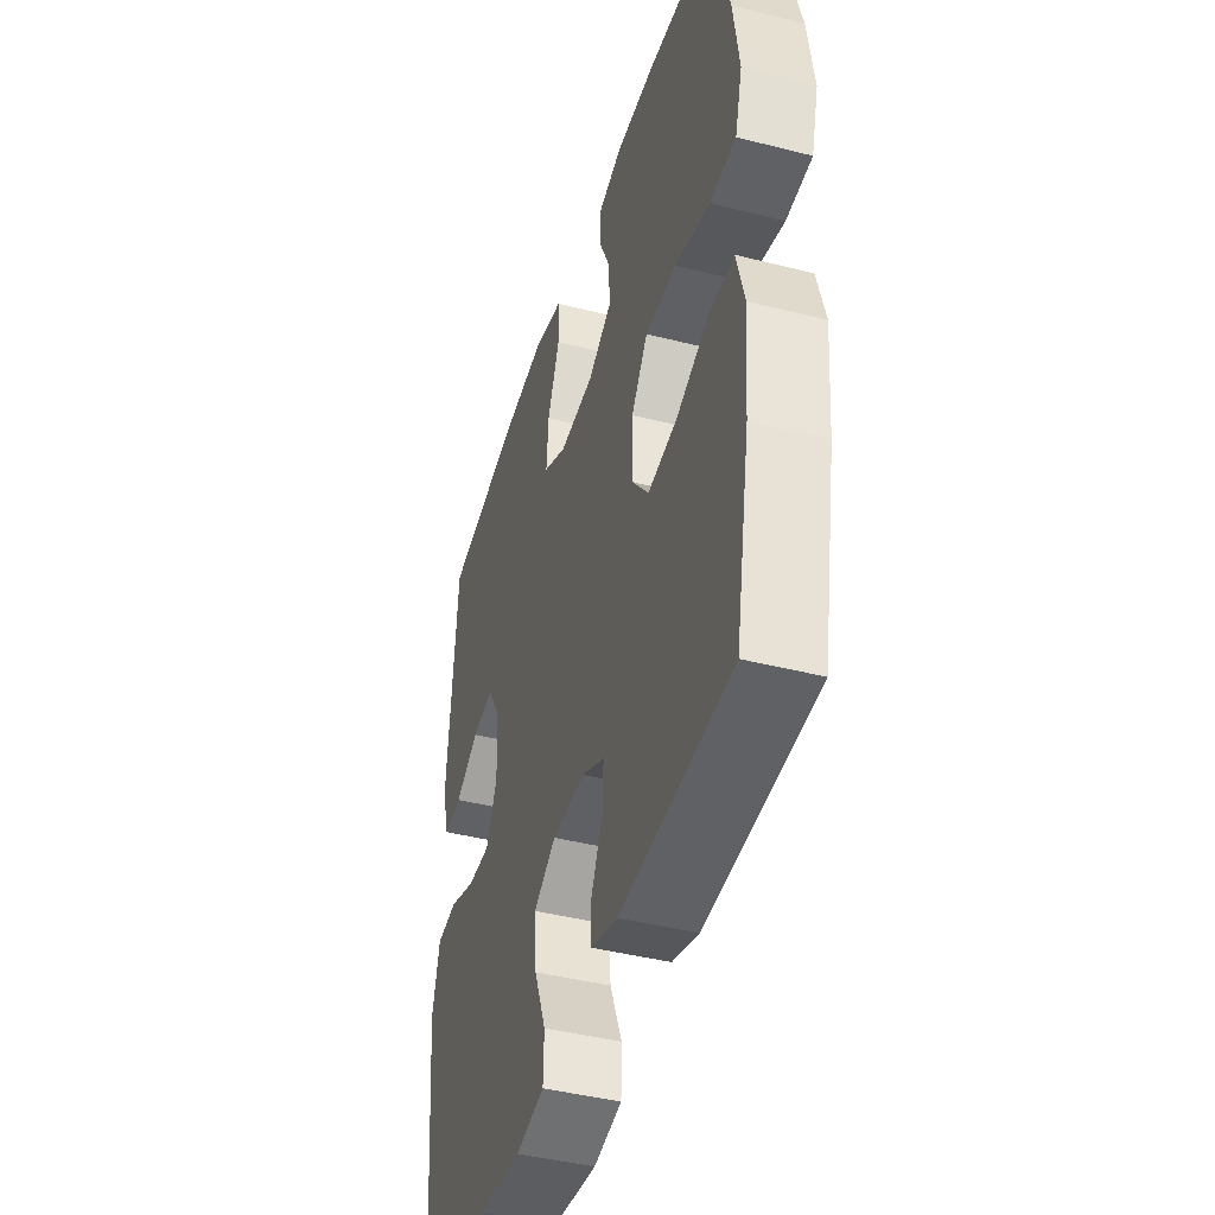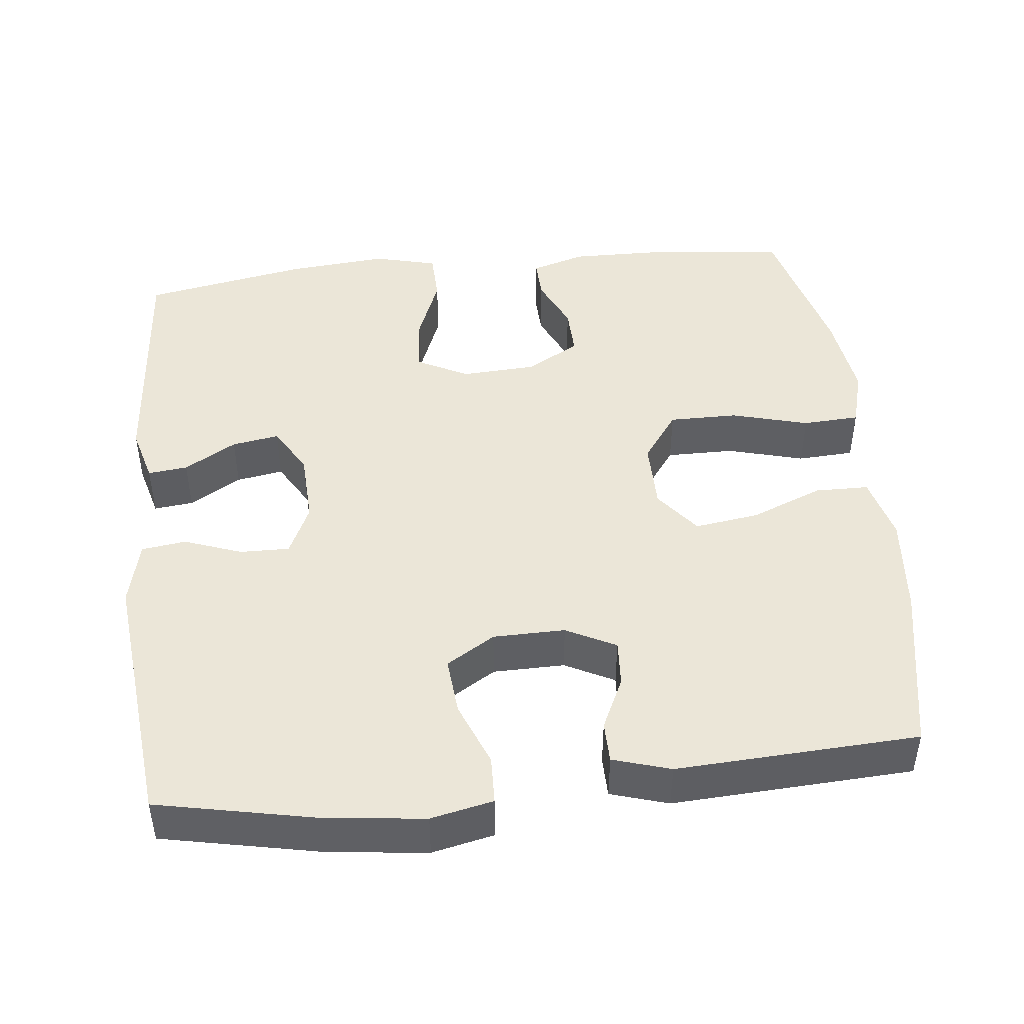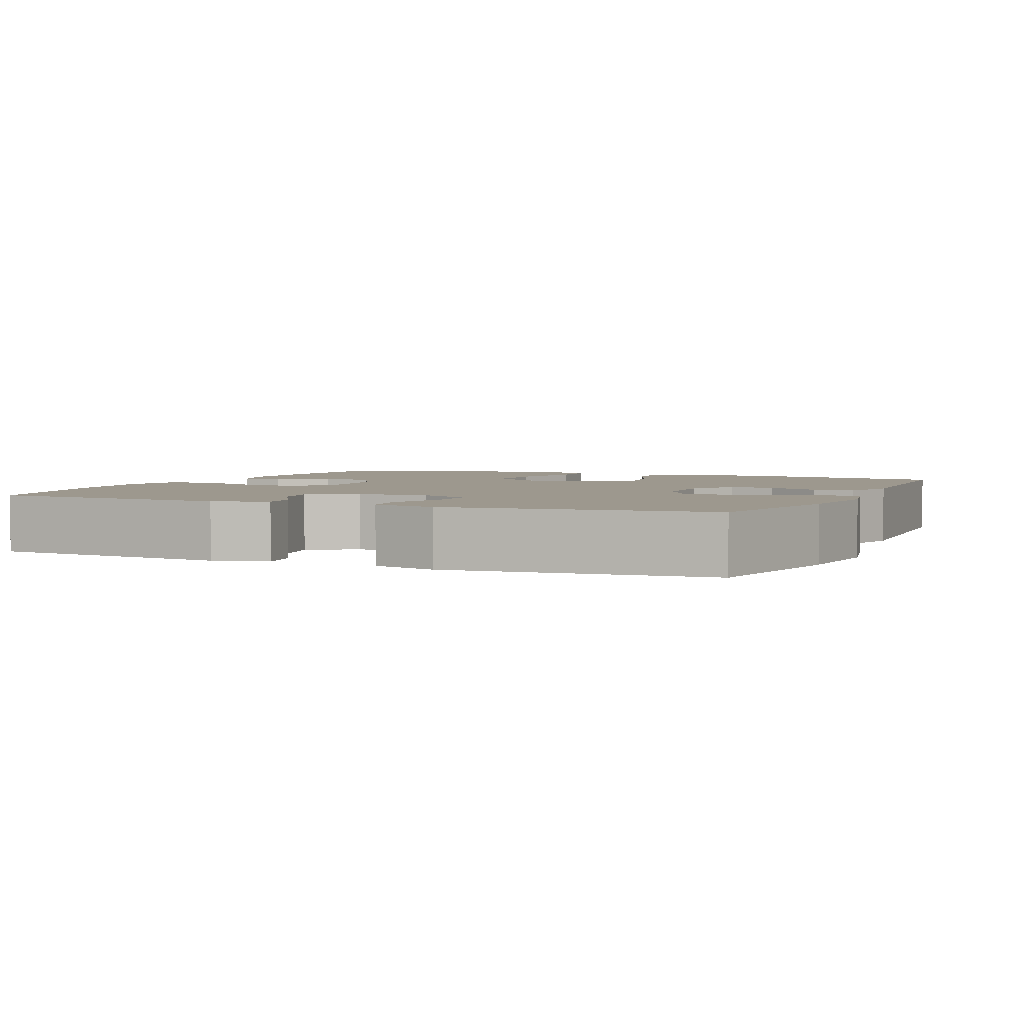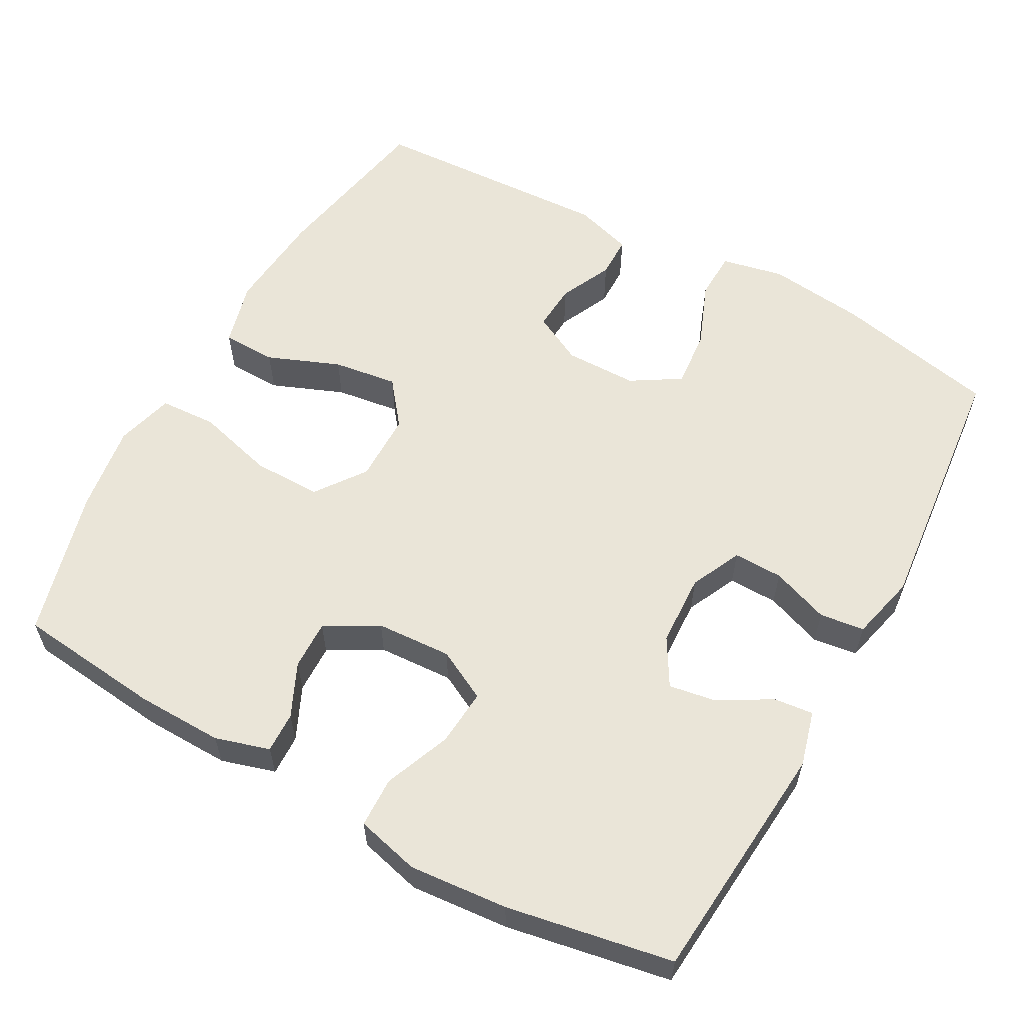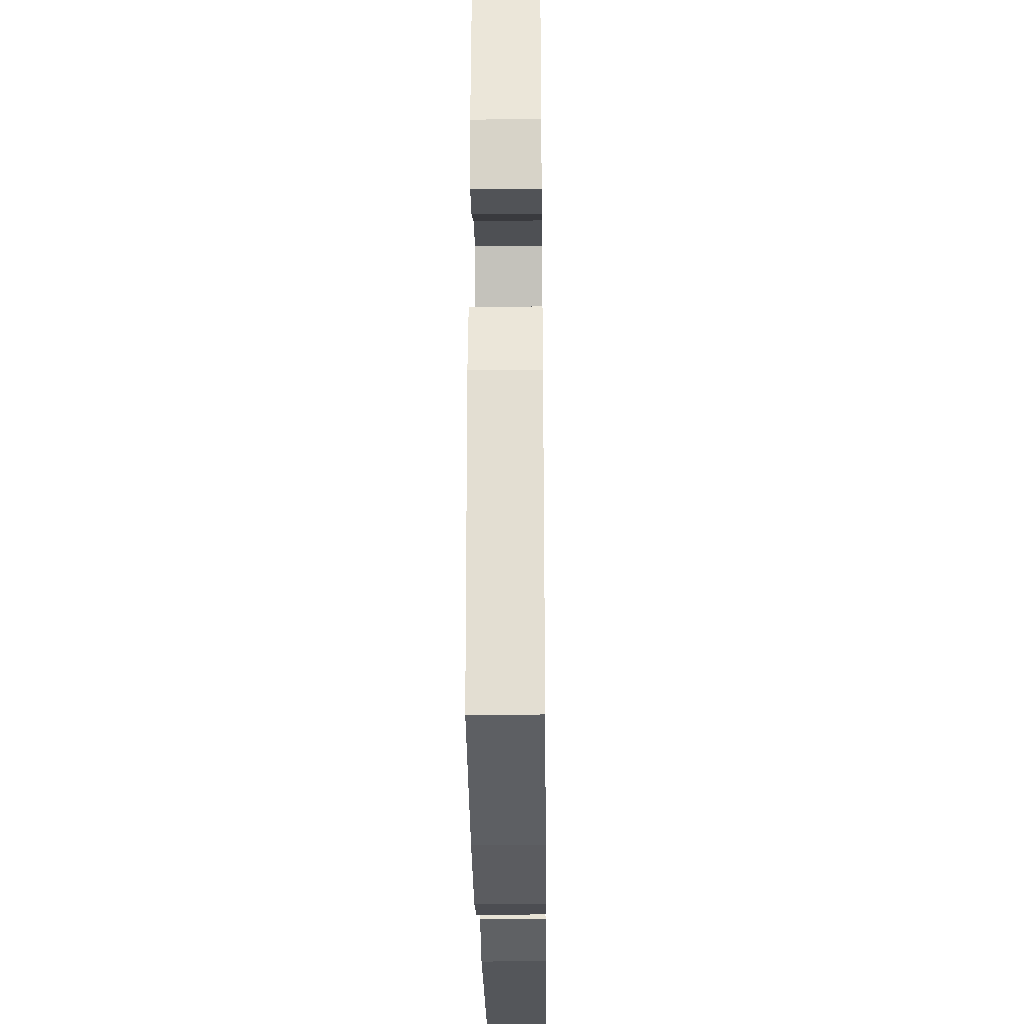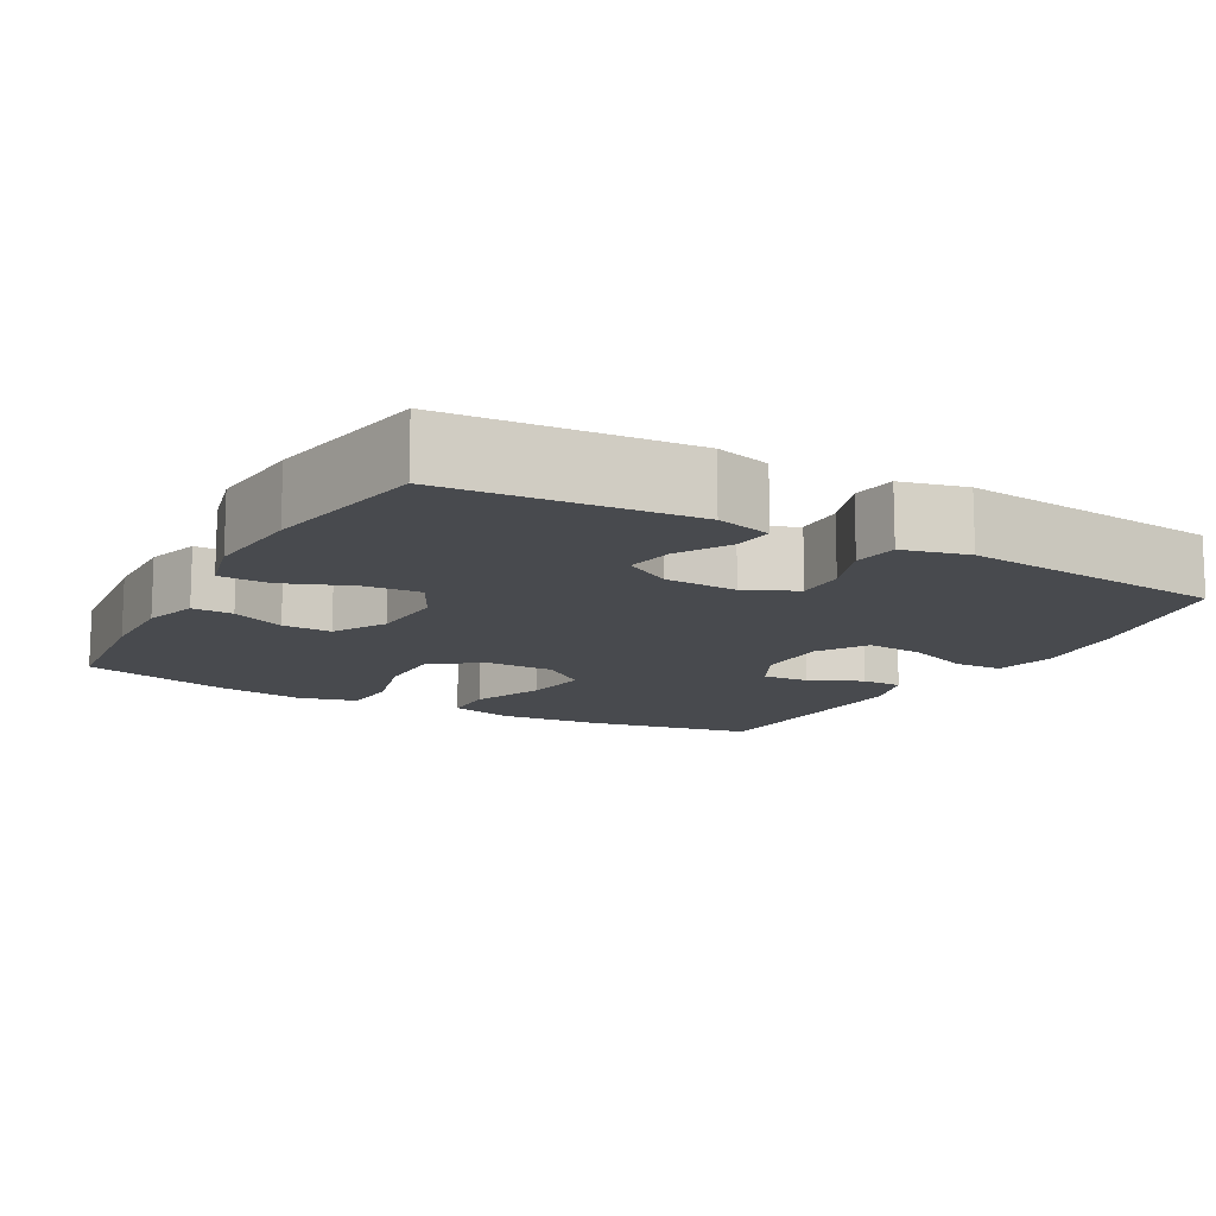
<metadata>
{"format":"obj","ext":"obj","renderer":"f3d","projection":"perspective","resolution":1024,"background":"white","views":[{"elev":-43.0,"azim":-106.8,"up":"+Z"},{"elev":46.2,"azim":173.8,"up":"+Y"},{"elev":3.2,"azim":113.7,"up":"+Y"},{"elev":59.2,"azim":29.0,"up":"+Y"},{"elev":-28.5,"azim":90.7,"up":"+Z"},{"elev":-12.9,"azim":61.0,"up":"+Y"}]}
</metadata>
<code>
o path5190
v 0.2797 0.0375 0.544
v 0.1455 0.0375 0.5558
v 0.05899 0.0375 0.5341
v 0.05696 0.0375 0.4655
v 0.09271 0.0375 0.3752
v 0.09875 0.0375 0.2982
v 0.0295 0.0375 0.2625
v -0.07298 0.0375 0.2684
v -0.1447 0.0375 0.3092
v -0.143 0.0375 0.3758
v -0.1096 0.0375 0.4481
v -0.1078 0.0375 0.5035
v -0.1816 0.0375 0.5256
v -0.2988 0.0375 0.5235
v -0.4967 0.0375 0.5026
v -0.5502 0.0375 0.3015
v -0.5676 0.0375 0.1813
v -0.546 0.0375 0.1029
v -0.4687 0.0375 0.09868
v -0.3638 0.0375 0.127
v -0.2708 0.0375 0.1276
v -0.222 0.0375 0.06045
v -0.2224 0.0375 -0.03383
v -0.2701 0.0375 -0.09444
v -0.3577 0.0375 -0.08197
v -0.4556 0.0375 -0.04252
v -0.5288 0.0375 -0.04362
v -0.5521 0.0375 -0.1317
v -0.54 0.0375 -0.2689
v -0.4967 0.0375 -0.4993
v -0.1664 0.0375 -0.5165
v -0.08771 0.0375 -0.4925
v -0.08707 0.0375 -0.4364
v -0.1205 0.0375 -0.3652
v -0.1246 0.0375 -0.3024
v -0.05682 0.0375 -0.2679
v 0.04135 0.0375 -0.2691
v 0.1076 0.0375 -0.3099
v 0.1008 0.0375 -0.388
v 0.06561 0.0375 -0.4763
v 0.06768 0.0375 -0.5415
v 0.1525 0.0375 -0.5596
v 0.2842 0.0375 -0.5448
v 0.505 0.0375 -0.4993
v 0.5413 0.0375 -0.1426
v 0.5196 0.0375 -0.05368
v 0.459 0.0375 -0.04555
v 0.3805 0.0375 -0.07409
v 0.3133 0.0375 -0.07523
v 0.2809 0.0375 -0.005999
v 0.2853 0.0375 0.09208
v 0.323 0.0375 0.1564
v 0.3871 0.0375 0.1457
v 0.4578 0.0375 0.1044
v 0.5117 0.0375 0.09842
v 0.5321 0.0375 0.1735
v 0.505 0.0375 0.5026
v 0.2797 -0.0375 0.544
v 0.1455 -0.0375 0.5558
v 0.05899 -0.0375 0.5341
v 0.05696 -0.0375 0.4655
v 0.09271 -0.0375 0.3752
v 0.09875 -0.0375 0.2982
v 0.0295 -0.0375 0.2625
v -0.07298 -0.0375 0.2684
v -0.1447 -0.0375 0.3092
v -0.143 -0.0375 0.3758
v -0.1096 -0.0375 0.4481
v -0.1078 -0.0375 0.5035
v -0.1816 -0.0375 0.5256
v -0.2988 -0.0375 0.5235
v -0.4967 -0.0375 0.5026
v -0.5502 -0.0375 0.3015
v -0.5676 -0.0375 0.1813
v -0.546 -0.0375 0.1029
v -0.4687 -0.0375 0.09868
v -0.3638 -0.0375 0.127
v -0.2708 -0.0375 0.1276
v -0.222 -0.0375 0.06045
v -0.2224 -0.0375 -0.03383
v -0.2701 -0.0375 -0.09444
v -0.3577 -0.0375 -0.08197
v -0.4556 -0.0375 -0.04252
v -0.5288 -0.0375 -0.04362
v -0.5521 -0.0375 -0.1317
v -0.54 -0.0375 -0.2689
v -0.4967 -0.0375 -0.4993
v -0.1664 -0.0375 -0.5165
v -0.08771 -0.0375 -0.4925
v -0.08707 -0.0375 -0.4364
v -0.1205 -0.0375 -0.3652
v -0.1246 -0.0375 -0.3024
v -0.05682 -0.0375 -0.2679
v 0.04135 -0.0375 -0.2691
v 0.1076 -0.0375 -0.3099
v 0.1008 -0.0375 -0.388
v 0.06561 -0.0375 -0.4763
v 0.06768 -0.0375 -0.5415
v 0.1525 -0.0375 -0.5596
v 0.2842 -0.0375 -0.5448
v 0.505 -0.0375 -0.4993
v 0.5413 -0.0375 -0.1426
v 0.5196 -0.0375 -0.05368
v 0.459 -0.0375 -0.04555
v 0.3805 -0.0375 -0.07409
v 0.3133 -0.0375 -0.07523
v 0.2809 -0.0375 -0.005999
v 0.2853 -0.0375 0.09208
v 0.323 -0.0375 0.1564
v 0.3871 -0.0375 0.1457
v 0.4578 -0.0375 0.1044
v 0.5117 -0.0375 0.09842
v 0.5321 -0.0375 0.1735
v 0.505 -0.0375 0.5026
v -0.5502 0.0375 0.3015
v -0.5676 0.0375 0.1813
v -0.546 0.0375 0.1029
v -0.546 0.0375 0.1029
v -0.5288 0.0375 -0.04362
v -0.5288 0.0375 -0.04362
v -0.5521 0.0375 -0.1317
v -0.54 0.0375 -0.2689
v -0.4687 0.0375 0.09868
v -0.4556 0.0375 -0.04252
v -0.4967 0.0375 0.5026
v -0.4967 0.0375 0.5026
v -0.4967 0.0375 -0.4993
v -0.4967 0.0375 -0.4993
v -0.3638 0.0375 0.127
v -0.3577 0.0375 -0.08197
v -0.2988 0.0375 0.5235
v -0.2708 0.0375 0.1276
v -0.2701 0.0375 -0.09444
v -0.1816 0.0375 0.5256
v -0.1664 0.0375 -0.5165
v -0.222 0.0375 0.06045
v -0.2224 0.0375 -0.03383
v -0.1078 0.0375 0.5035
v -0.1078 0.0375 0.5035
v -0.1447 0.0375 0.3092
v -0.1447 0.0375 0.3092
v -0.143 0.0375 0.3758
v -0.1205 0.0375 -0.3652
v -0.1246 0.0375 -0.3024
v -0.1246 0.0375 -0.3024
v -0.08771 0.0375 -0.4925
v -0.08771 0.0375 -0.4925
v -0.07298 0.0375 0.2684
v -0.1096 0.0375 0.4481
v -0.05682 0.0375 -0.2679
v -0.08707 0.0375 -0.4364
v 0.0295 0.0375 0.2625
v 0.04135 0.0375 -0.2691
v 0.09875 0.0375 0.2982
v 0.09875 0.0375 0.2982
v 0.1076 0.0375 -0.3099
v 0.1076 0.0375 -0.3099
v 0.05899 0.0375 0.5341
v 0.05899 0.0375 0.5341
v 0.05696 0.0375 0.4655
v 0.09271 0.0375 0.3752
v 0.1455 0.0375 0.5558
v 0.1008 0.0375 -0.388
v 0.06561 0.0375 -0.4763
v 0.06768 0.0375 -0.5415
v 0.06768 0.0375 -0.5415
v 0.1525 0.0375 -0.5596
v 0.2797 0.0375 0.544
v 0.2842 0.0375 -0.5448
v 0.2809 0.0375 -0.005999
v 0.2853 0.0375 0.09208
v 0.3133 0.0375 -0.07523
v 0.3133 0.0375 -0.07523
v 0.323 0.0375 0.1564
v 0.323 0.0375 0.1564
v 0.3805 0.0375 -0.07409
v 0.3871 0.0375 0.1457
v 0.459 0.0375 -0.04555
v 0.4578 0.0375 0.1044
v 0.5117 0.0375 0.09842
v 0.5117 0.0375 0.09842
v 0.5196 0.0375 -0.05368
v 0.5196 0.0375 -0.05368
v 0.505 0.0375 0.5026
v 0.505 0.0375 0.5026
v 0.505 0.0375 -0.4993
v 0.505 0.0375 -0.4993
v 0.5321 0.0375 0.1735
v 0.5413 0.0375 -0.1426
v -0.5502 -0.0375 0.3015
v -0.5676 -0.0375 0.1813
v -0.546 -0.0375 0.1029
v -0.546 -0.0375 0.1029
v -0.5288 -0.0375 -0.04362
v -0.5288 -0.0375 -0.04362
v -0.5521 -0.0375 -0.1317
v -0.54 -0.0375 -0.2689
v -0.4687 -0.0375 0.09868
v -0.4556 -0.0375 -0.04252
v -0.4967 -0.0375 0.5026
v -0.4967 -0.0375 0.5026
v -0.4967 -0.0375 -0.4993
v -0.4967 -0.0375 -0.4993
v -0.3638 -0.0375 0.127
v -0.3577 -0.0375 -0.08197
v -0.2988 -0.0375 0.5235
v -0.2708 -0.0375 0.1276
v -0.2701 -0.0375 -0.09444
v -0.1816 -0.0375 0.5256
v -0.1664 -0.0375 -0.5165
v -0.222 -0.0375 0.06045
v -0.2224 -0.0375 -0.03383
v -0.1078 -0.0375 0.5035
v -0.1078 -0.0375 0.5035
v -0.1447 -0.0375 0.3092
v -0.1447 -0.0375 0.3092
v -0.143 -0.0375 0.3758
v -0.1205 -0.0375 -0.3652
v -0.1246 -0.0375 -0.3024
v -0.1246 -0.0375 -0.3024
v -0.08771 -0.0375 -0.4925
v -0.08771 -0.0375 -0.4925
v -0.07298 -0.0375 0.2684
v -0.1096 -0.0375 0.4481
v -0.05682 -0.0375 -0.2679
v -0.08707 -0.0375 -0.4364
v 0.0295 -0.0375 0.2625
v 0.04135 -0.0375 -0.2691
v 0.09875 -0.0375 0.2982
v 0.09875 -0.0375 0.2982
v 0.1076 -0.0375 -0.3099
v 0.1076 -0.0375 -0.3099
v 0.05899 -0.0375 0.5341
v 0.05899 -0.0375 0.5341
v 0.05696 -0.0375 0.4655
v 0.09271 -0.0375 0.3752
v 0.1455 -0.0375 0.5558
v 0.1008 -0.0375 -0.388
v 0.06561 -0.0375 -0.4763
v 0.06768 -0.0375 -0.5415
v 0.06768 -0.0375 -0.5415
v 0.1525 -0.0375 -0.5596
v 0.2797 -0.0375 0.544
v 0.2842 -0.0375 -0.5448
v 0.2809 -0.0375 -0.005999
v 0.2853 -0.0375 0.09208
v 0.3133 -0.0375 -0.07523
v 0.3133 -0.0375 -0.07523
v 0.323 -0.0375 0.1564
v 0.323 -0.0375 0.1564
v 0.3805 -0.0375 -0.07409
v 0.3871 -0.0375 0.1457
v 0.459 -0.0375 -0.04555
v 0.4578 -0.0375 0.1044
v 0.5117 -0.0375 0.09842
v 0.5117 -0.0375 0.09842
v 0.5196 -0.0375 -0.05368
v 0.5196 -0.0375 -0.05368
v 0.505 -0.0375 0.5026
v 0.505 -0.0375 0.5026
v 0.505 -0.0375 -0.4993
v 0.505 -0.0375 -0.4993
v 0.5321 -0.0375 0.1735
v 0.5413 -0.0375 -0.1426
f 244 247 231
f 228 245 212
f 197 219 208
f 211 223 207
f 259 252 263
f 211 227 223
f 209 224 213
f 240 242 239
f 206 190 204
f 208 225 212
f 249 252 259
f 242 244 238
f 235 237 233
f 197 205 196
f 225 228 212
f 218 219 197
f 261 251 244
f 249 243 229
f 190 206 200
f 218 210 226
f 204 207 215
f 210 218 202
f 209 217 224
f 246 249 229
f 243 249 259
f 202 218 197
f 219 225 208
f 198 191 192
f 264 251 261
f 245 227 212
f 197 208 205
f 237 236 243
f 263 254 255
f 263 252 254
f 228 247 245
f 244 251 247
f 239 242 238
f 238 244 231
f 257 253 264
f 204 215 206
f 226 210 221
f 198 190 191
f 229 243 236
f 207 223 215
f 231 247 228
f 206 217 209
f 196 199 194
f 215 217 206
f 227 246 229
f 251 264 253
f 236 237 235
f 245 246 227
f 204 190 198
f 212 227 211
f 196 205 199
f 16 17 74 73
f 17 118 193 74
f 120 28 85 195
f 28 29 86 85
f 18 19 76 75
f 26 27 84 83
f 126 16 73 201
f 29 128 203 86
f 19 20 77 76
f 25 26 83 82
f 14 15 72 71
f 20 21 78 77
f 24 25 82 81
f 13 14 71 70
f 30 31 88 87
f 21 22 79 78
f 23 24 81 80
f 22 23 80 79
f 139 13 70 214
f 141 10 67 216
f 34 145 220 91
f 31 147 222 88
f 8 9 66 65
f 11 12 69 68
f 10 11 68 67
f 35 36 93 92
f 33 34 91 90
f 32 33 90 89
f 7 8 65 64
f 36 37 94 93
f 155 7 64 230
f 37 157 232 94
f 159 4 61 234
f 4 5 62 61
f 2 3 60 59
f 39 40 97 96
f 40 166 241 97
f 41 42 99 98
f 5 6 63 62
f 38 39 96 95
f 1 2 59 58
f 42 43 100 99
f 50 51 108 107
f 173 50 107 248
f 51 175 250 108
f 48 49 106 105
f 52 53 110 109
f 47 48 105 104
f 53 54 111 110
f 54 181 256 111
f 183 47 104 258
f 185 1 58 260
f 43 187 262 100
f 55 56 113 112
f 56 57 114 113
f 45 46 103 102
f 44 45 102 101
f 169 156 172
f 153 137 170
f 122 133 144
f 136 132 148
f 184 188 177
f 136 148 152
f 134 138 149
f 165 164 167
f 131 129 115
f 133 137 150
f 174 184 177
f 167 163 169
f 160 158 162
f 122 121 130
f 150 137 153
f 143 122 144
f 186 169 176
f 174 154 168
f 115 125 131
f 143 151 135
f 129 140 132
f 135 127 143
f 134 149 142
f 171 154 174
f 168 184 174
f 127 122 143
f 144 133 150
f 123 117 116
f 189 186 176
f 170 137 152
f 122 130 133
f 162 168 161
f 188 180 179
f 188 179 177
f 153 170 172
f 169 172 176
f 164 163 167
f 163 156 169
f 182 189 178
f 129 131 140
f 151 146 135
f 123 116 115
f 154 161 168
f 132 140 148
f 156 153 172
f 131 134 142
f 121 119 124
f 140 131 142
f 152 154 171
f 176 178 189
f 161 160 162
f 170 152 171
f 129 123 115
f 137 136 152
f 121 124 130

</code>
